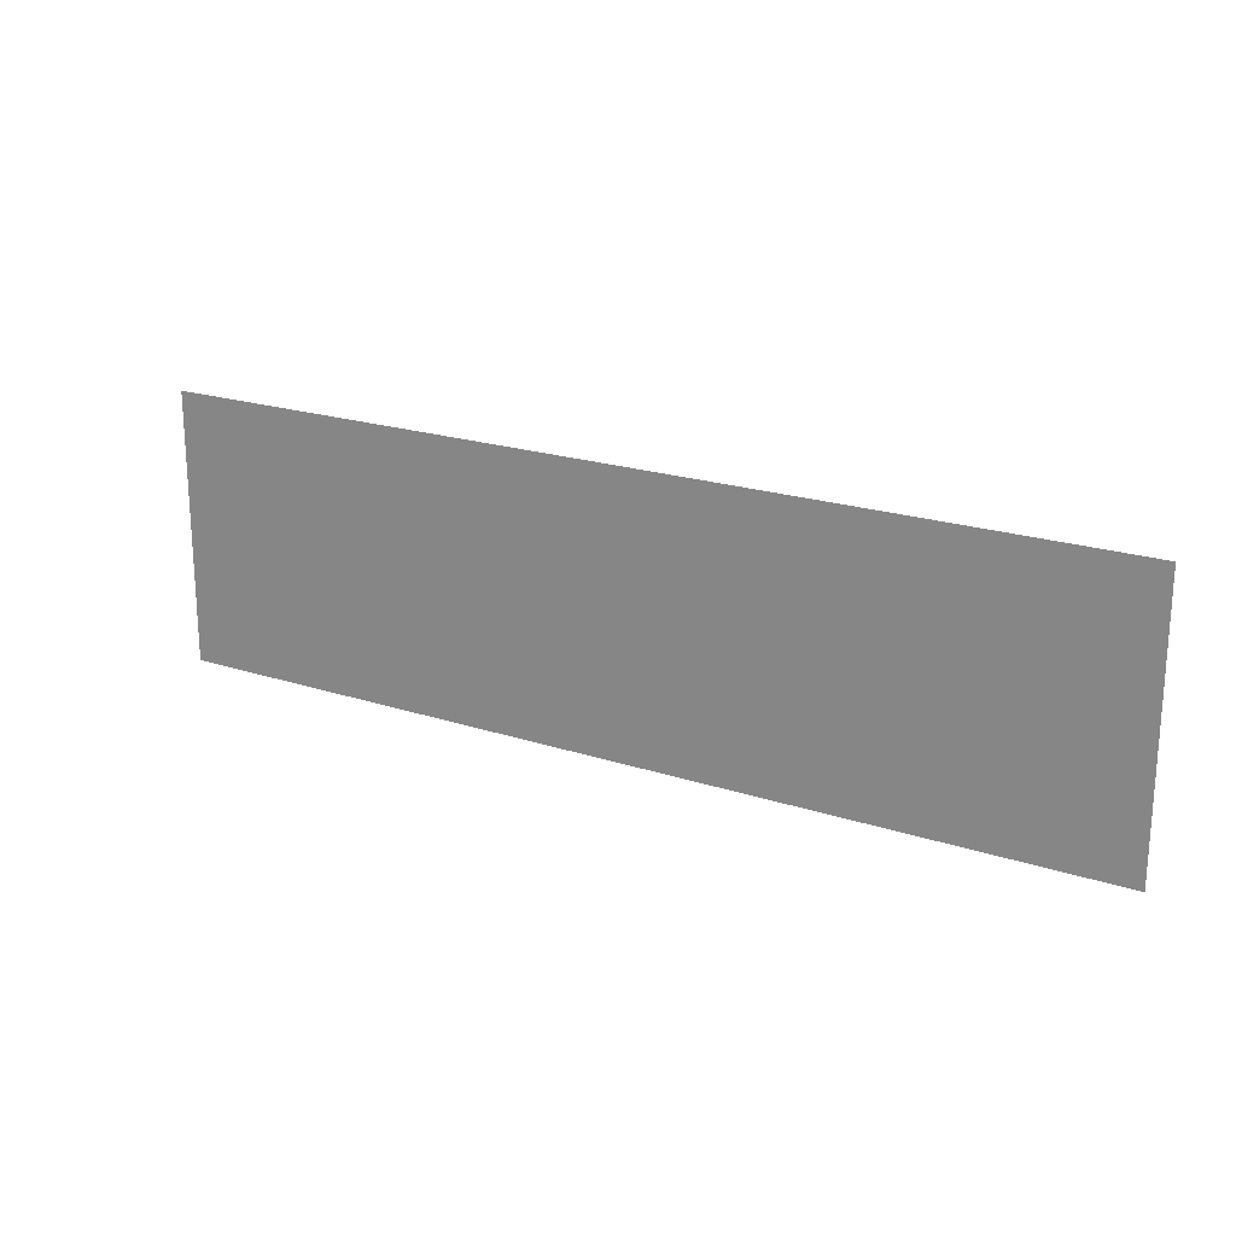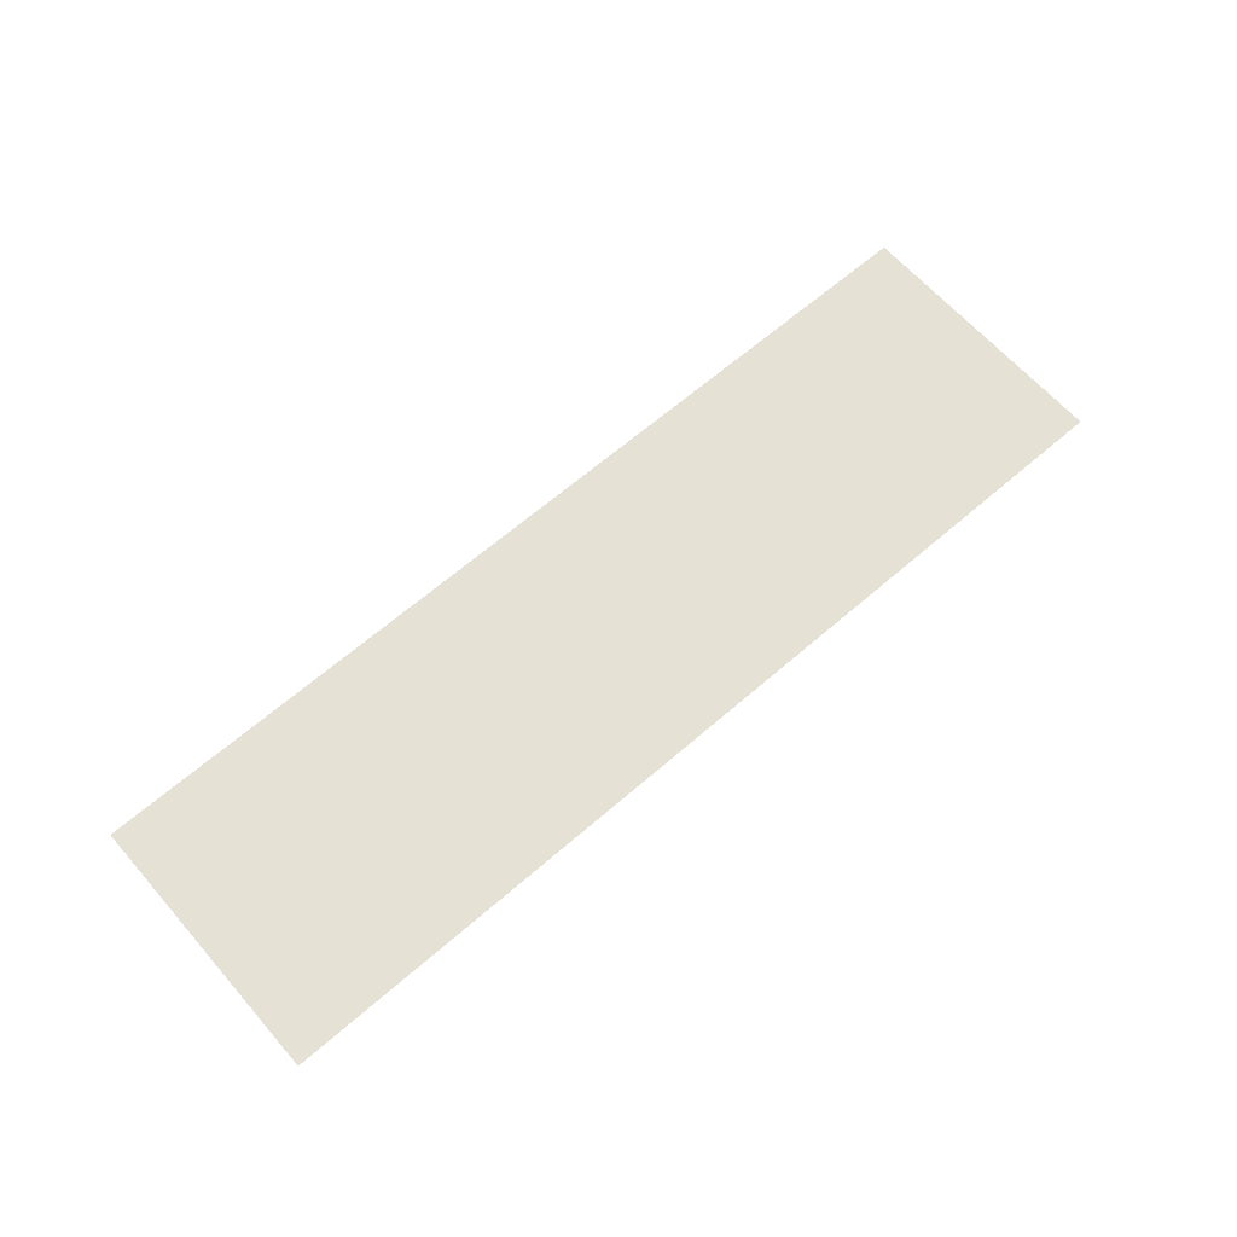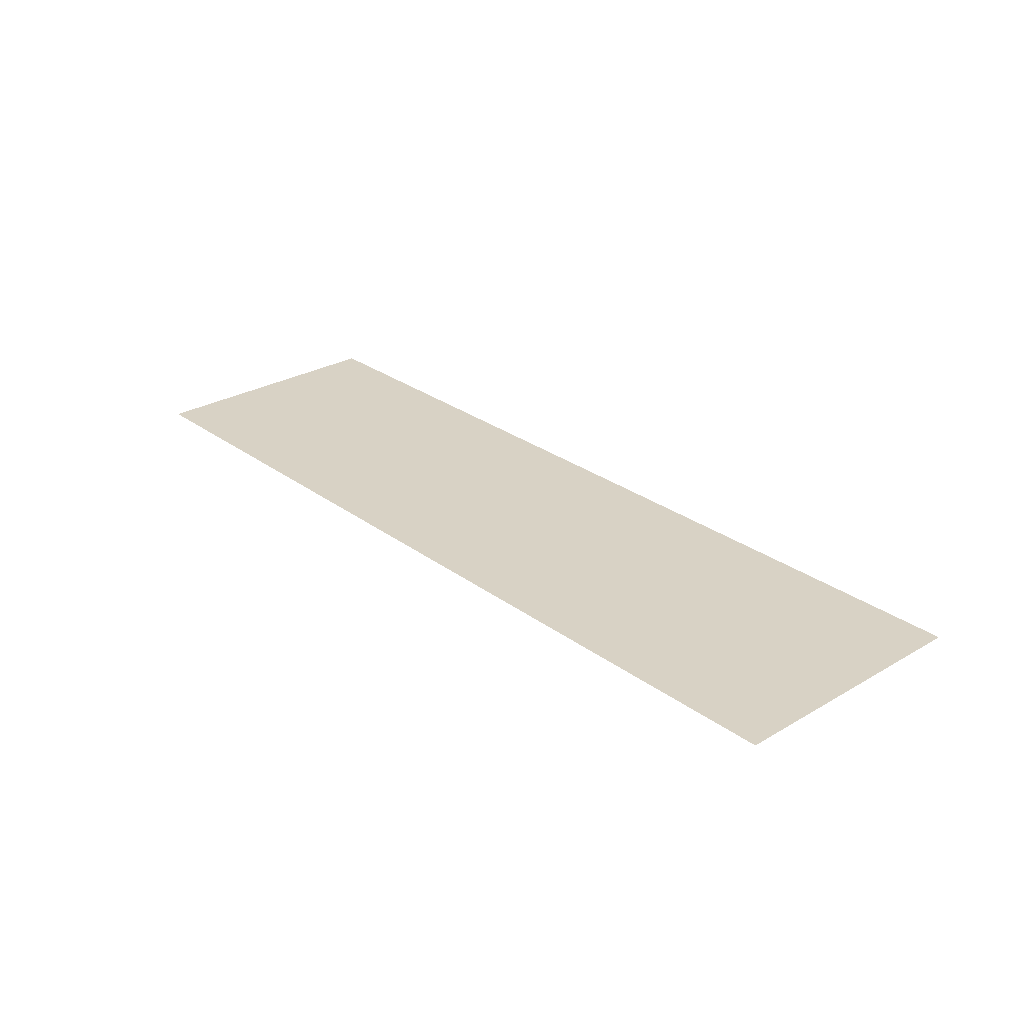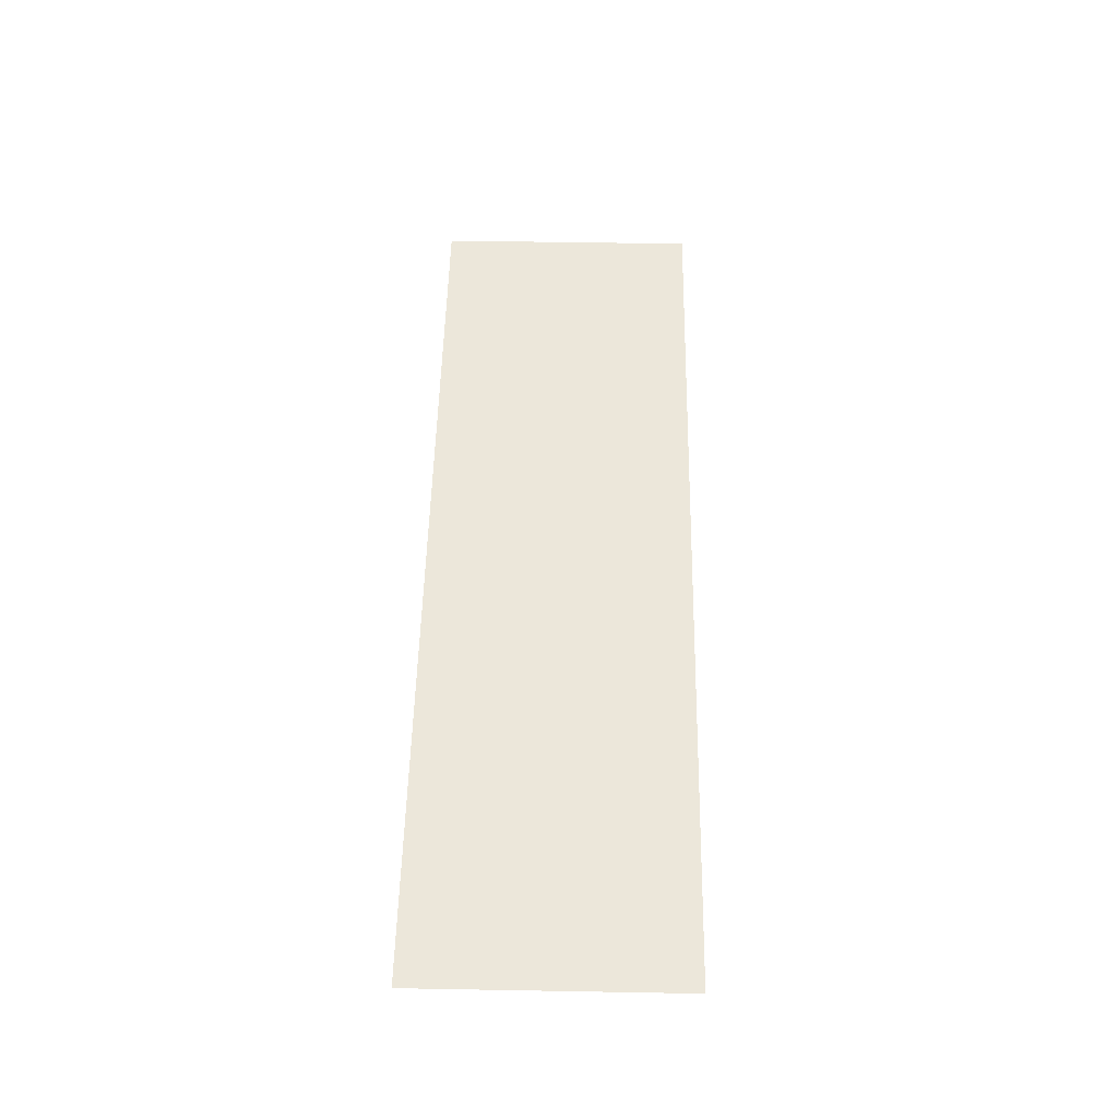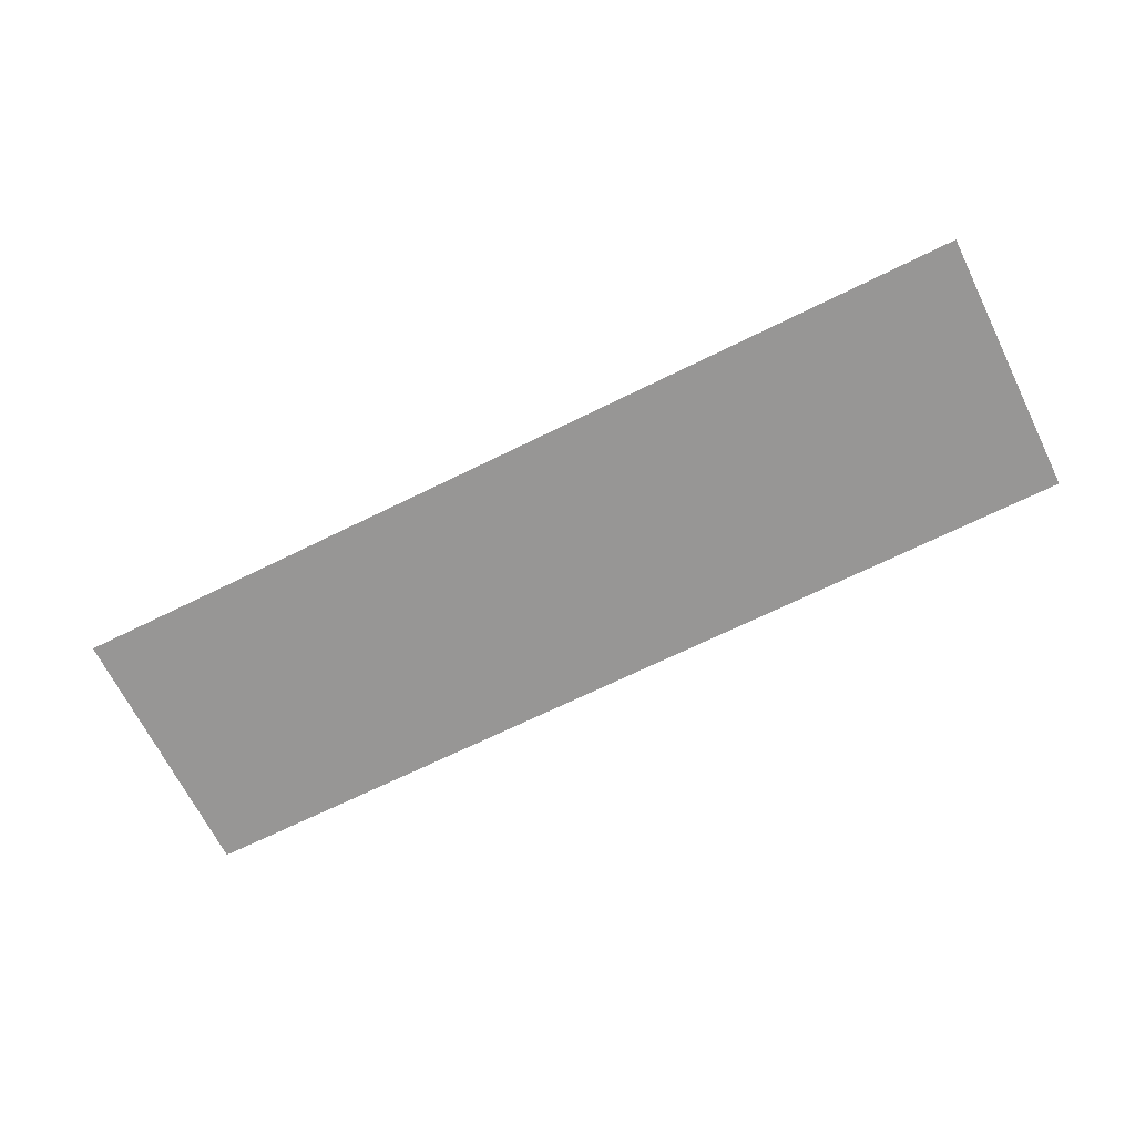
<metadata>
{"format":"obj","ext":"obj","renderer":"f3d","projection":"perspective","resolution":1024,"background":"white","views":[{"elev":20.7,"azim":-149.3,"up":"+Y"},{"elev":64.5,"azim":138.8,"up":"+Z"},{"elev":27.7,"azim":-131.8,"up":"+Z"},{"elev":51.8,"azim":91.1,"up":"+Z"},{"elev":-67.8,"azim":-153.6,"up":"+Z"}]}
</metadata>
<code>
g Eff_Wall_StretchPlane_01
v -0.7 0.2 0
v 0.7 0.2 0
v -0.7 -0.2 0
v 0.7 -0.2 0
g Eff_Wall_StretchPlane_01_0
f 3 2 1
f 2 3 4

</code>
